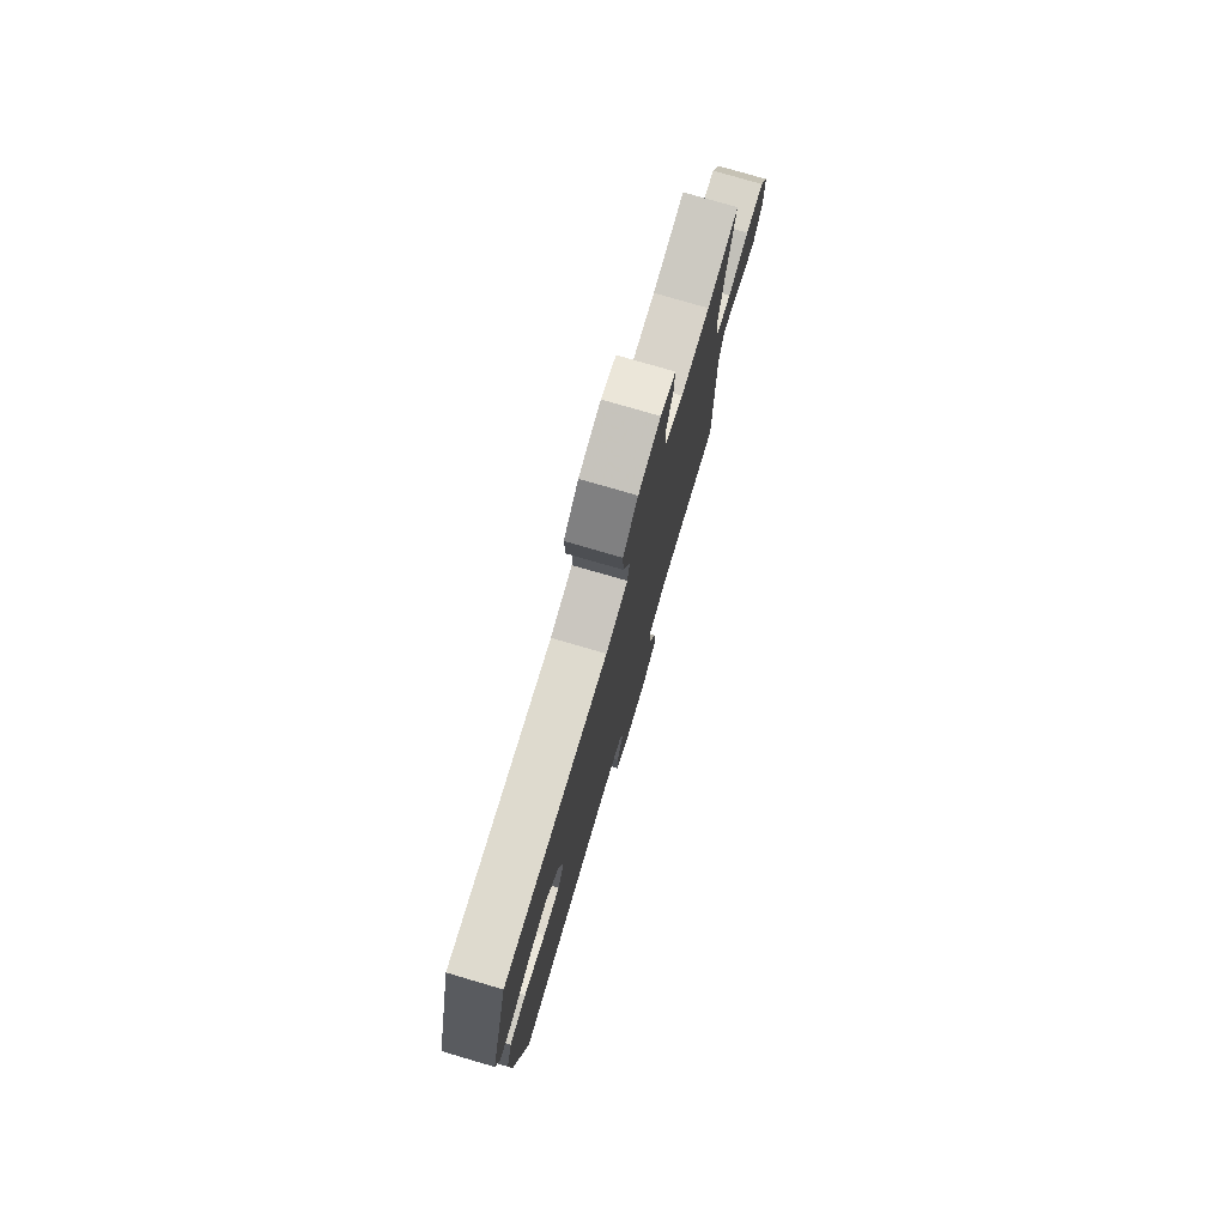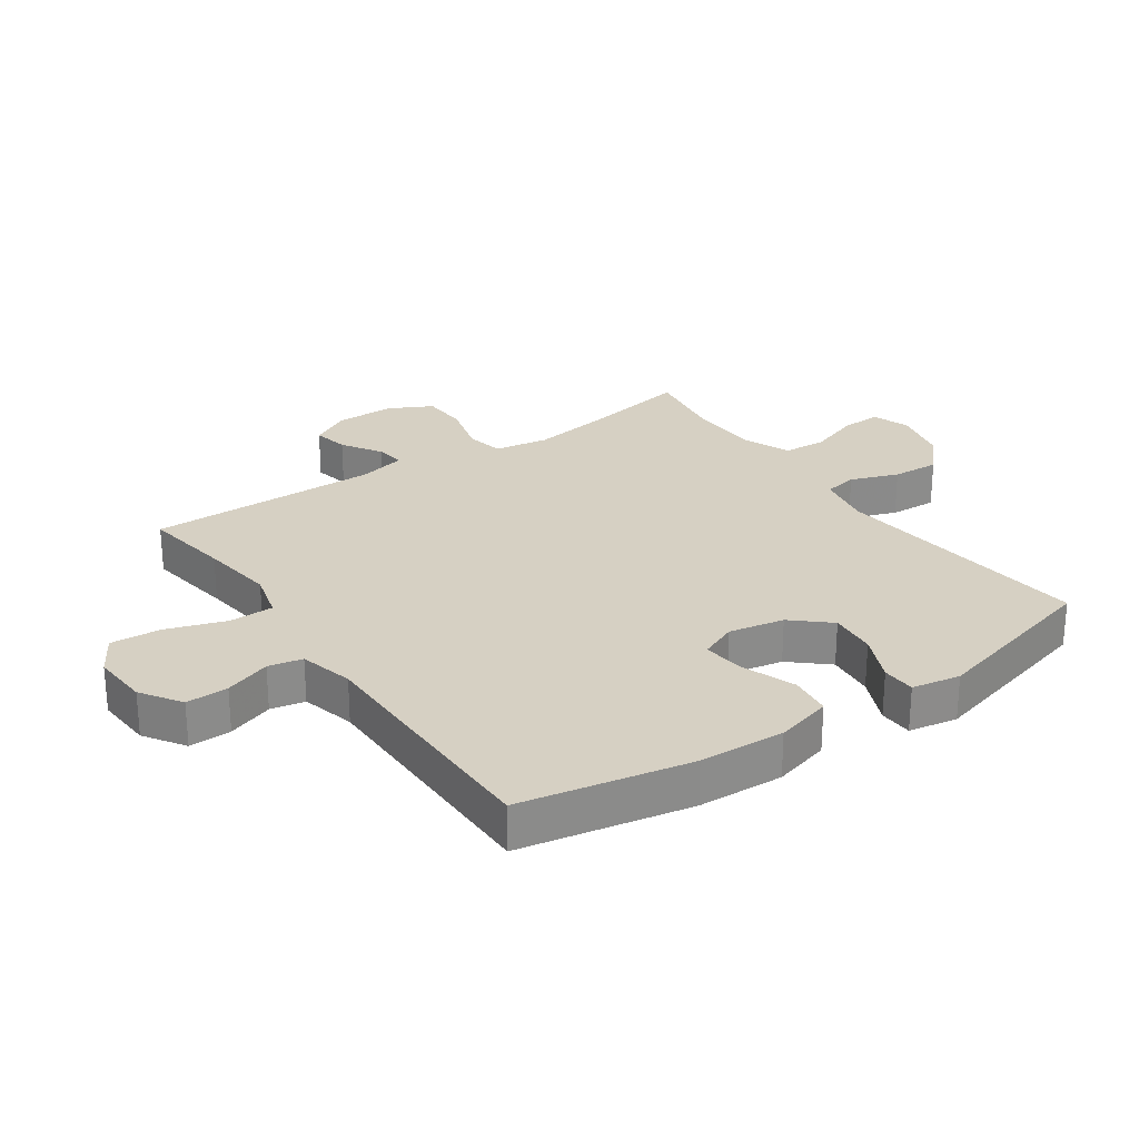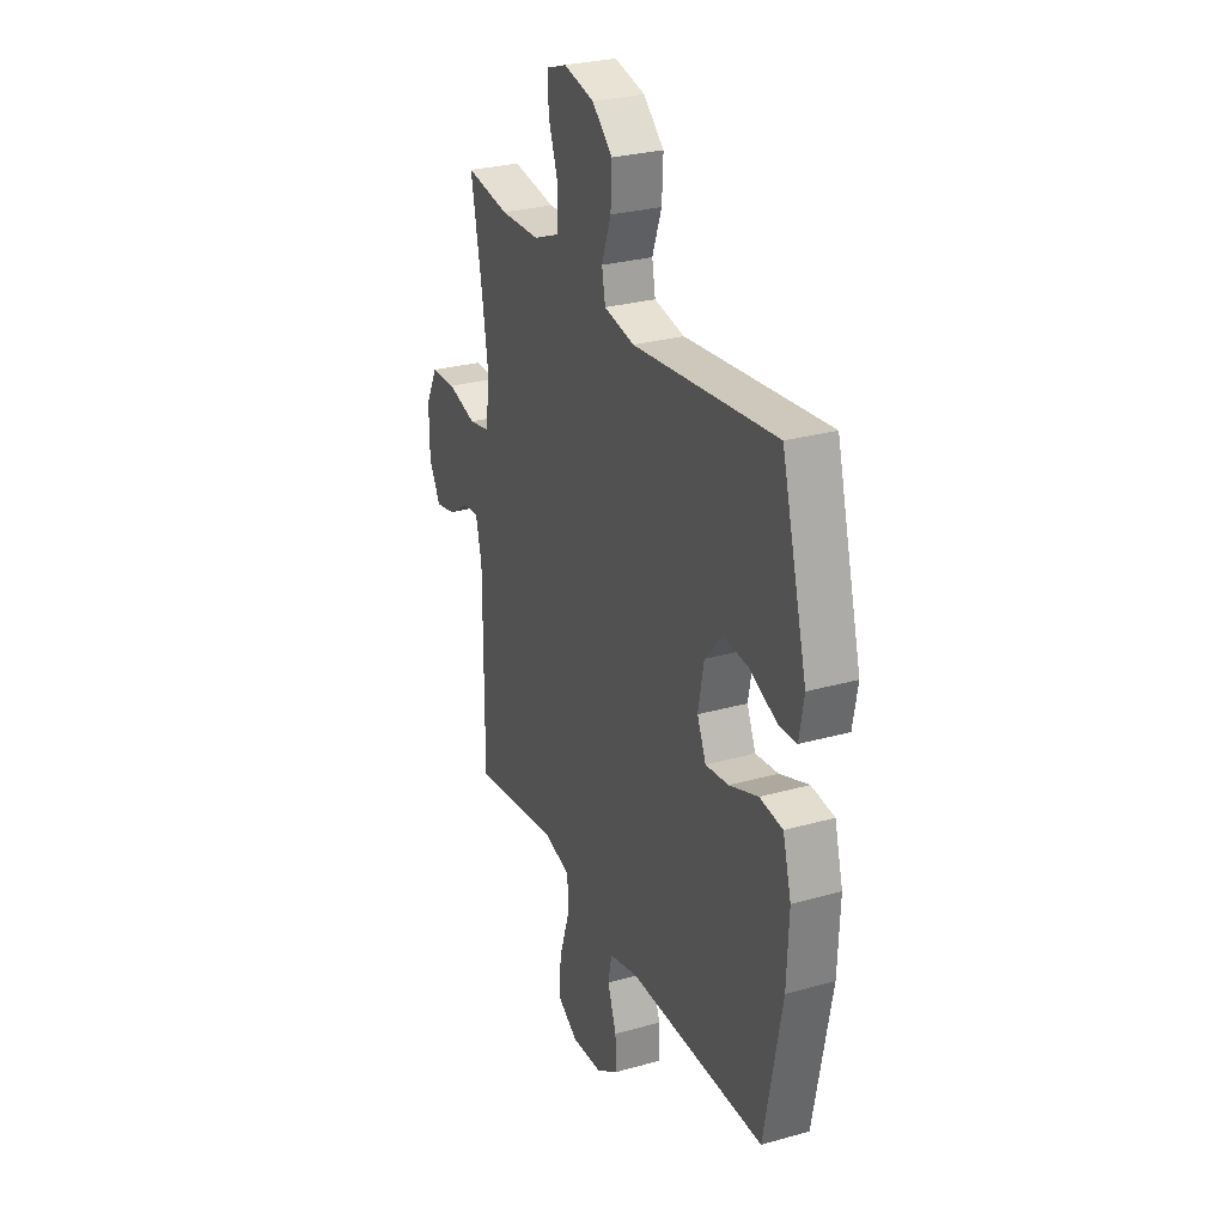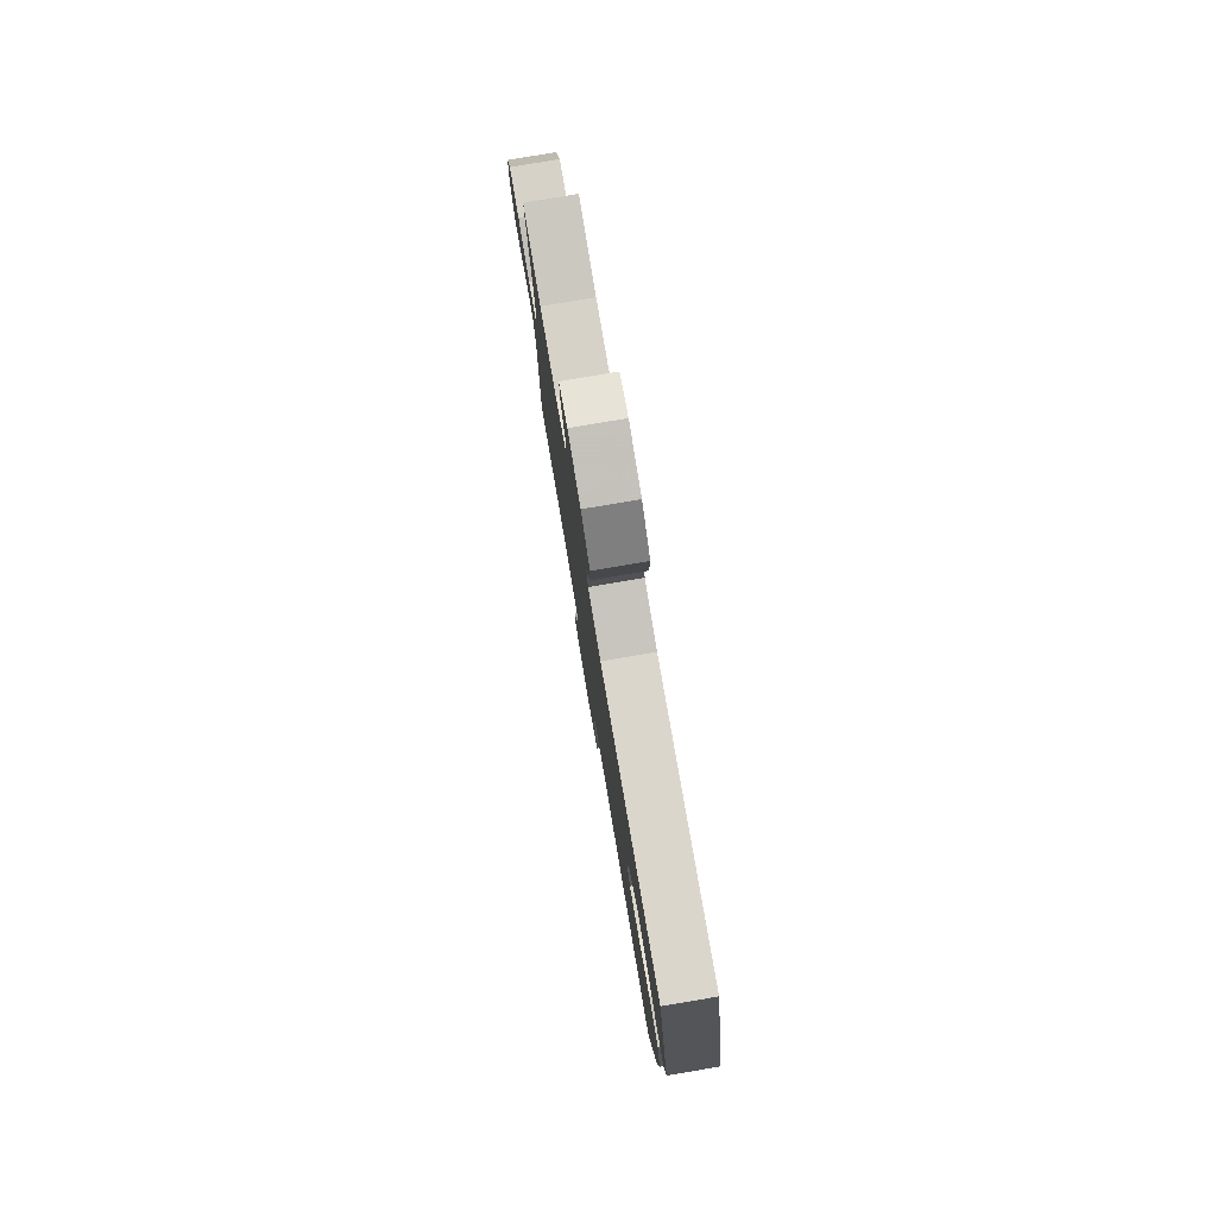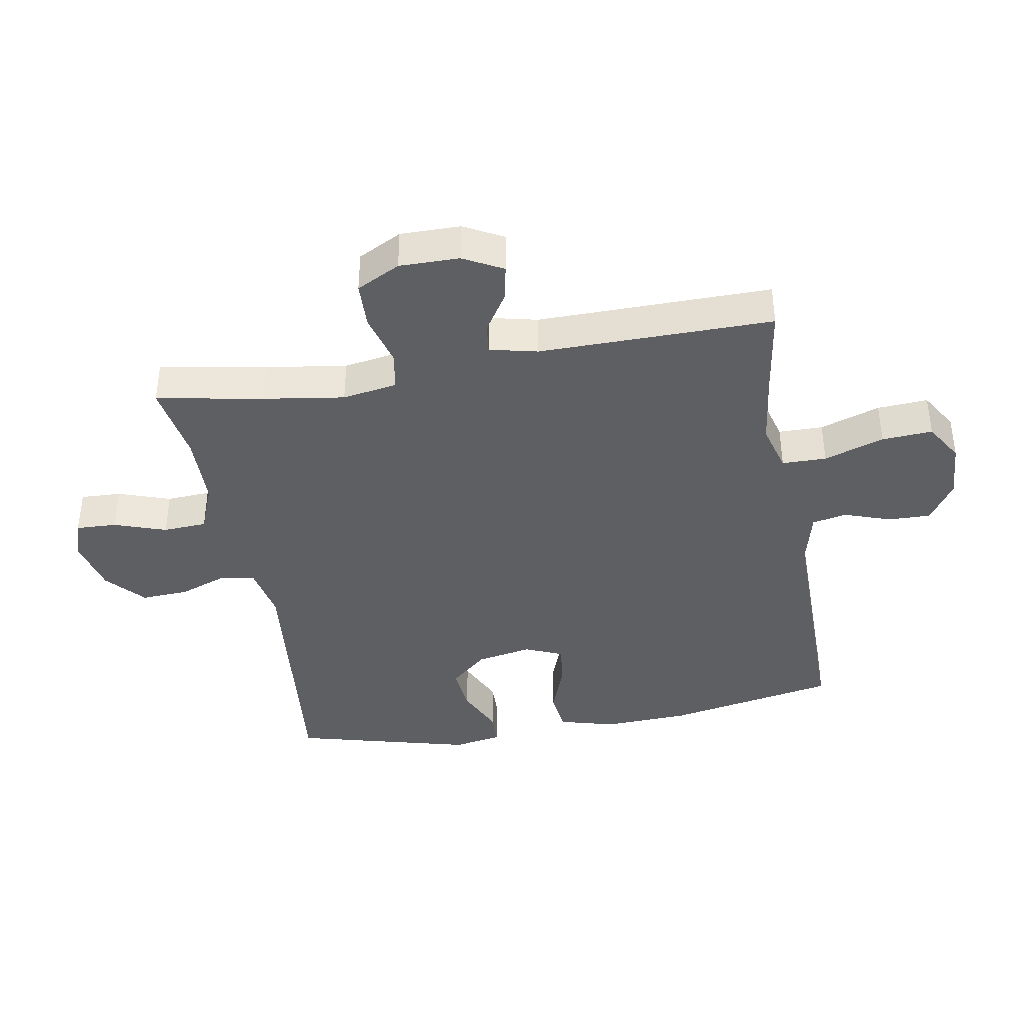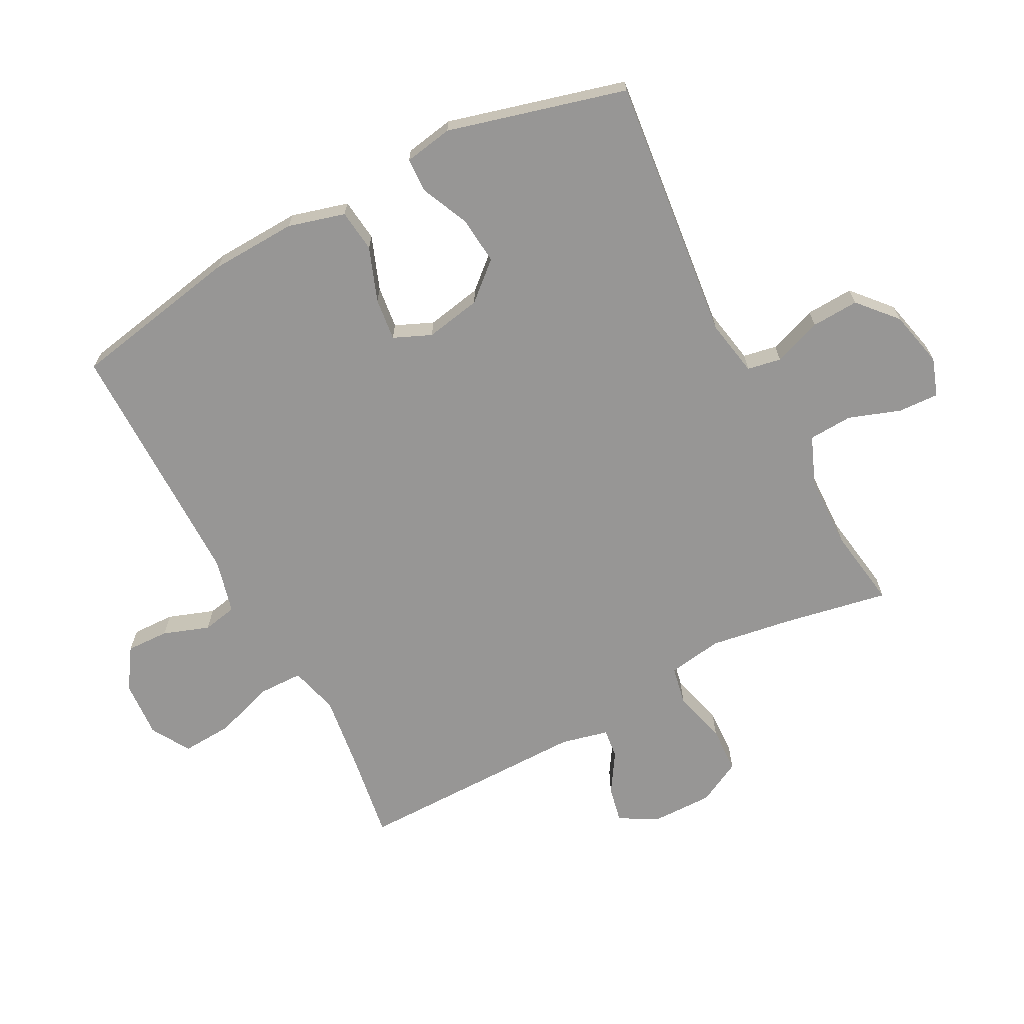
<metadata>
{"format":"obj","ext":"obj","renderer":"f3d","projection":"perspective","resolution":1024,"background":"white","views":[{"elev":77.6,"azim":-73.7,"up":"+Z"},{"elev":26.5,"azim":-124.6,"up":"+Y"},{"elev":28.1,"azim":-113.1,"up":"+Z"},{"elev":79.4,"azim":-99.6,"up":"+Z"},{"elev":-39.5,"azim":100.2,"up":"+Y"},{"elev":-67.9,"azim":-62.3,"up":"+Y"}]}
</metadata>
<code>
v -0.5 0.07 -0.5
v -0.552 0.07 -0.227
v -0.558 0.07 -0.09
v -0.533 0.07 0.001
v -0.465 0.07 0.009
v -0.379 0.07 -0.023
v -0.311 0.07 -0.031
v -0.285 0.07 0.029
v -0.302 0.07 0.118
v -0.354 0.07 0.177
v -0.43 0.07 0.17
v -0.508 0.07 0.135
v -0.562 0.07 0.137
v -0.576 0.07 0.215
v -0.5 0.07 0.5
v -0.076 0.07 0.454
v 0.014 0.07 0.471
v 0.024 0.07 0.525
v -0.004 0.07 0.602
v -0.008 0.07 0.678
v 0.053 0.07 0.732
v 0.143 0.07 0.753
v 0.204 0.07 0.732
v 0.201 0.07 0.667
v 0.172 0.07 0.584
v 0.176 0.07 0.514
v 0.253 0.07 0.483
v 0.371 0.07 0.48
v 0.5 0.07 0.5
v 0.468 0.07 0.33
v 0.448 0.07 0.2
v 0.462 0.07 0.113
v 0.523 0.07 0.101
v 0.609 0.07 0.124
v 0.684 0.07 0.121
v 0.72 0.07 0.051
v 0.719 0.07 -0.045
v 0.685 0.07 -0.108
v 0.627 0.07 -0.096
v 0.564 0.07 -0.056
v 0.516 0.07 -0.05
v 0.498 0.07 -0.126
v 0.5 0.07 -0.5
v 0.358 0.07 -0.478
v 0.238 0.07 -0.462
v 0.16 0.07 -0.483
v 0.159 0.07 -0.554
v 0.191 0.07 -0.65
v 0.196 0.07 -0.731
v 0.134 0.07 -0.768
v 0.042 0.07 -0.762
v -0.023 0.07 -0.719
v -0.021 0.07 -0.651
v 0.005 0.07 -0.577
v -0.006 0.07 -0.522
v -0.093 0.07 -0.5
v -0.5 0 -0.5
v -0.552 0 -0.227
v -0.558 0 -0.09
v -0.533 0 0.001
v -0.465 0 0.009
v -0.379 0 -0.023
v -0.311 0 -0.031
v -0.285 0 0.029
v -0.302 0 0.118
v -0.354 0 0.177
v -0.43 0 0.17
v -0.508 0 0.135
v -0.562 0 0.137
v -0.576 0 0.215
v -0.5 0 0.5
v -0.076 0 0.454
v 0.014 0 0.471
v 0.024 0 0.525
v -0.004 0 0.602
v -0.008 0 0.678
v 0.053 0 0.732
v 0.143 0 0.753
v 0.204 0 0.732
v 0.201 0 0.667
v 0.172 0 0.584
v 0.176 0 0.514
v 0.253 0 0.483
v 0.371 0 0.48
v 0.5 0 0.5
v 0.468 0 0.33
v 0.448 0 0.2
v 0.462 0 0.113
v 0.523 0 0.101
v 0.609 0 0.124
v 0.684 0 0.121
v 0.72 0 0.051
v 0.719 0 -0.045
v 0.685 0 -0.108
v 0.627 0 -0.096
v 0.564 0 -0.056
v 0.516 0 -0.05
v 0.498 0 -0.126
v 0.5 0 -0.5
v 0.358 0 -0.478
v 0.238 0 -0.462
v 0.16 0 -0.483
v 0.159 0 -0.554
v 0.191 0 -0.65
v 0.196 0 -0.731
v 0.134 0 -0.768
v 0.042 0 -0.762
v -0.023 0 -0.719
v -0.021 0 -0.651
v 0.005 0 -0.577
v -0.006 0 -0.522
v -0.093 0 -0.5
f 51 52 53 54
f 51 54 55
f 50 51 55
f 47 48 49 50
f 46 47 50 55
f 45 46 55 56
f 42 43 44
f 41 42 44 45
f 37 38 39 40
f 37 40 41
f 36 37 41
f 33 34 35 36
f 32 33 36 41
f 28 29 30
f 27 28 30 31
f 26 27 31 32
f 22 23 24 25
f 22 25 26
f 21 22 26
f 18 19 20 21
f 18 21 26
f 17 18 26 32
f 13 14 15 16
f 11 12 13 16
f 10 11 16 17
f 9 10 17 32
f 3 4 5 6
f 3 6 7
f 2 3 7
f 1 2 7
f 56 1 7 8
f 32 41 45 56
f 8 9 32 56
f 110 109 108 107
f 111 110 107
f 111 107 106
f 106 105 104 103
f 111 106 103 102
f 112 111 102 101
f 100 99 98
f 101 100 98 97
f 96 95 94 93
f 97 96 93
f 97 93 92
f 92 91 90 89
f 97 92 89 88
f 86 85 84
f 87 86 84 83
f 88 87 83 82
f 81 80 79 78
f 82 81 78
f 82 78 77
f 77 76 75 74
f 82 77 74
f 88 82 74 73
f 72 71 70 69
f 72 69 68 67
f 73 72 67 66
f 88 73 66 65
f 62 61 60 59
f 63 62 59
f 63 59 58
f 63 58 57
f 64 63 57 112
f 112 101 97 88
f 112 88 65 64
f 1 57 58 2
f 2 58 59 3
f 3 59 60 4
f 4 60 61 5
f 5 61 62 6
f 6 62 63 7
f 7 63 64 8
f 8 64 65 9
f 9 65 66 10
f 10 66 67 11
f 11 67 68 12
f 12 68 69 13
f 13 69 70 14
f 14 70 71 15
f 15 71 72 16
f 16 72 73 17
f 17 73 74 18
f 18 74 75 19
f 19 75 76 20
f 20 76 77 21
f 21 77 78 22
f 22 78 79 23
f 23 79 80 24
f 24 80 81 25
f 25 81 82 26
f 26 82 83 27
f 27 83 84 28
f 28 84 85 29
f 29 85 86 30
f 30 86 87 31
f 31 87 88 32
f 32 88 89 33
f 33 89 90 34
f 34 90 91 35
f 35 91 92 36
f 36 92 93 37
f 37 93 94 38
f 38 94 95 39
f 39 95 96 40
f 40 96 97 41
f 41 97 98 42
f 42 98 99 43
f 43 99 100 44
f 44 100 101 45
f 45 101 102 46
f 46 102 103 47
f 47 103 104 48
f 48 104 105 49
f 49 105 106 50
f 50 106 107 51
f 51 107 108 52
f 52 108 109 53
f 53 109 110 54
f 54 110 111 55
f 55 111 112 56
f 56 112 57 1

</code>
